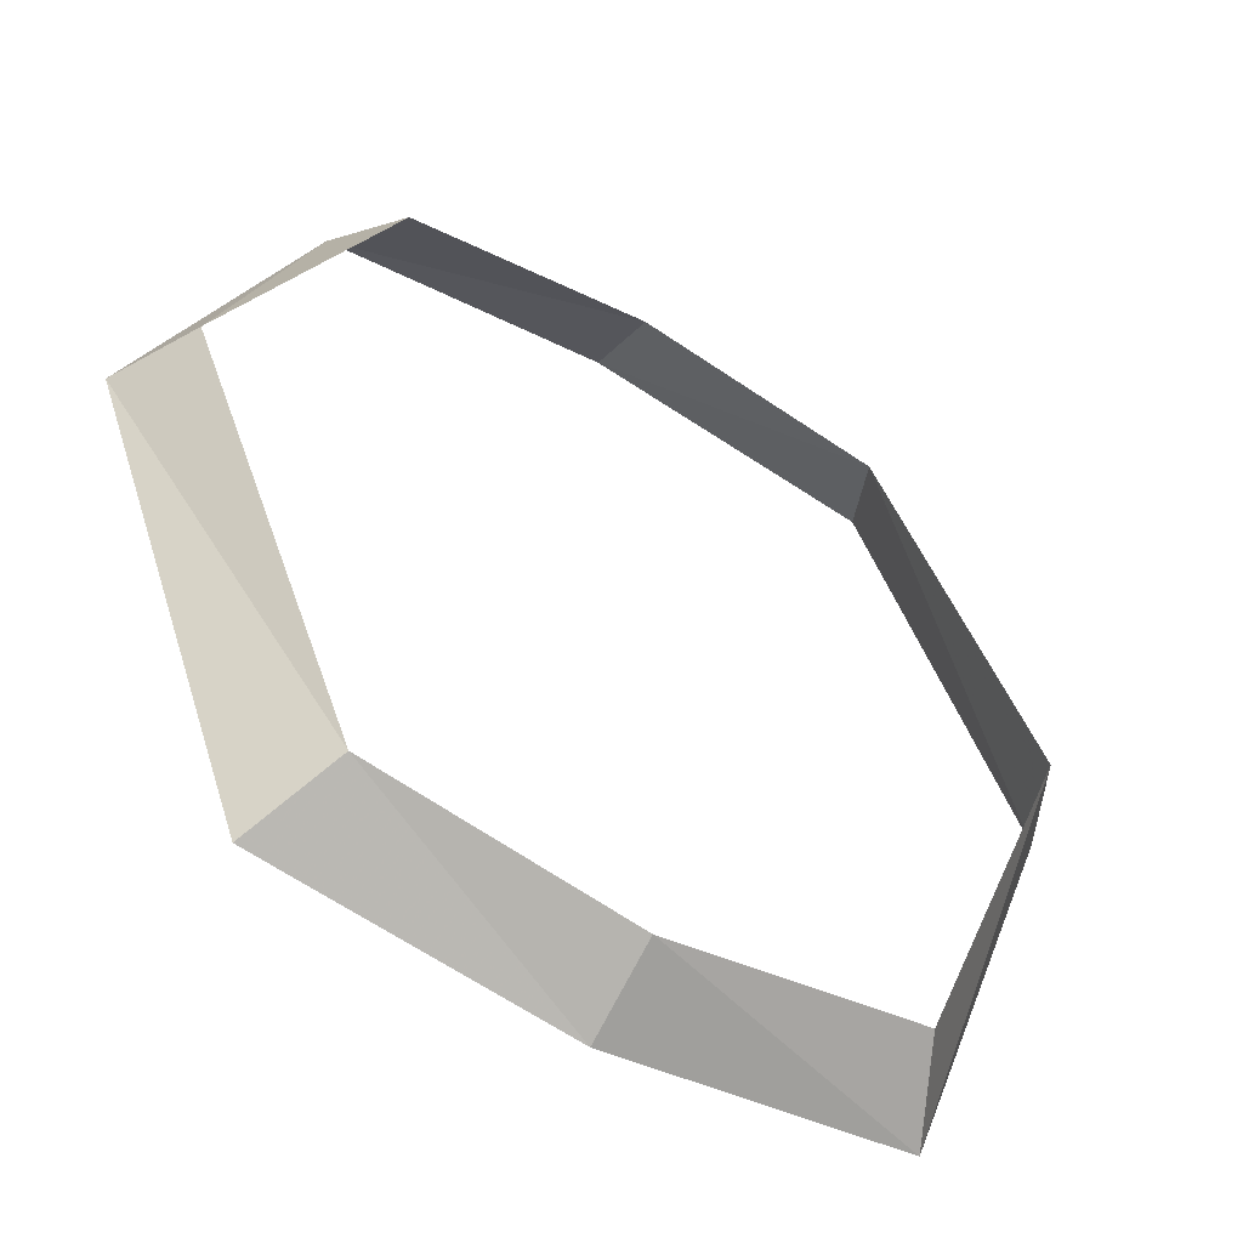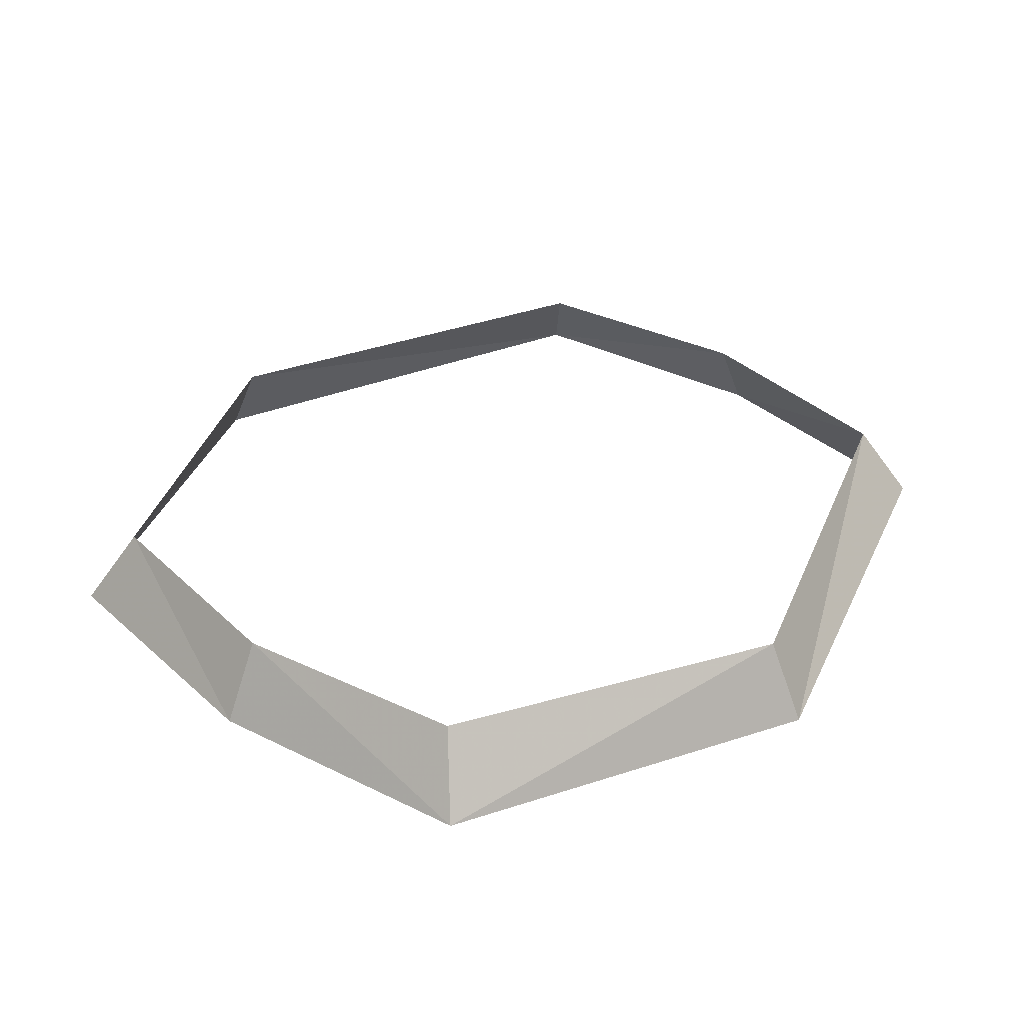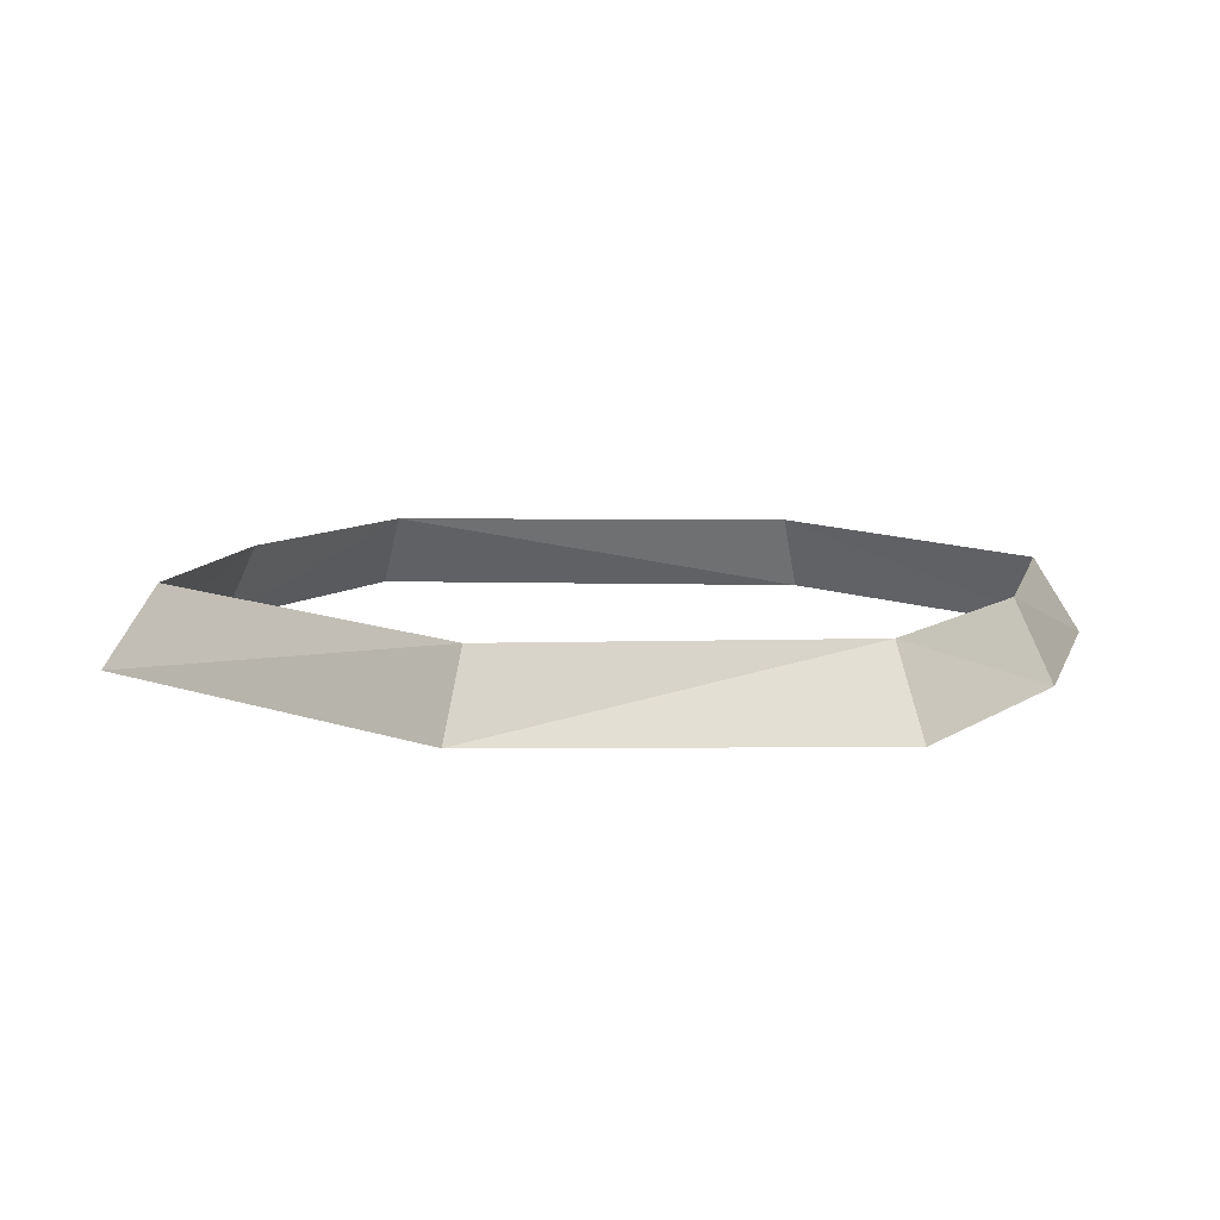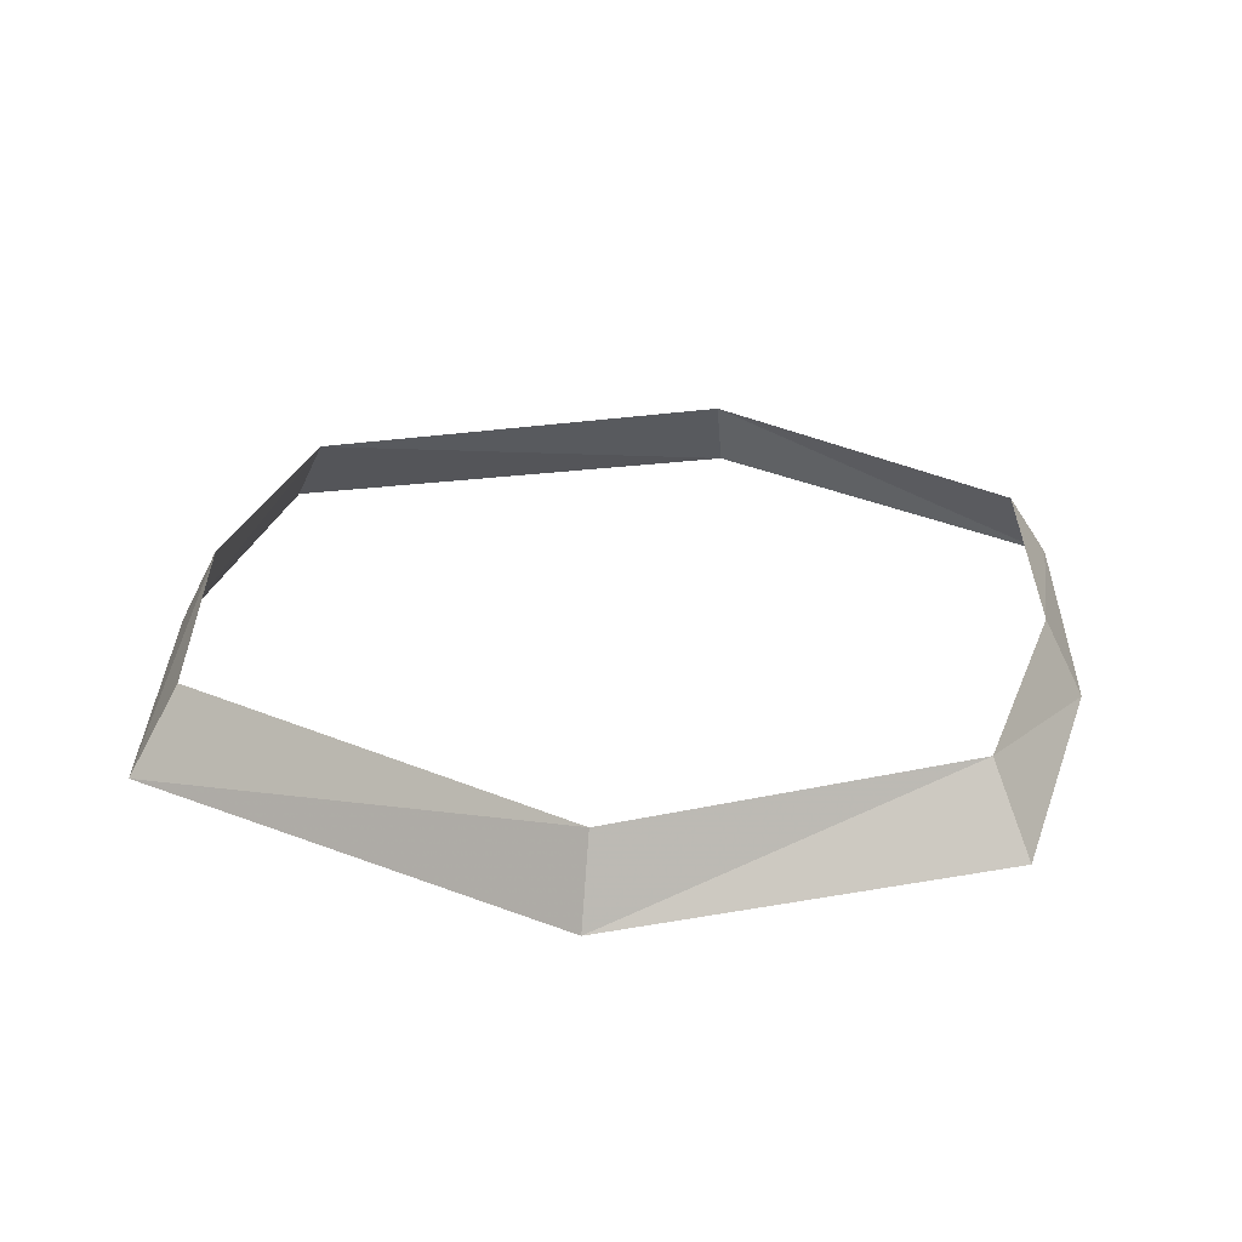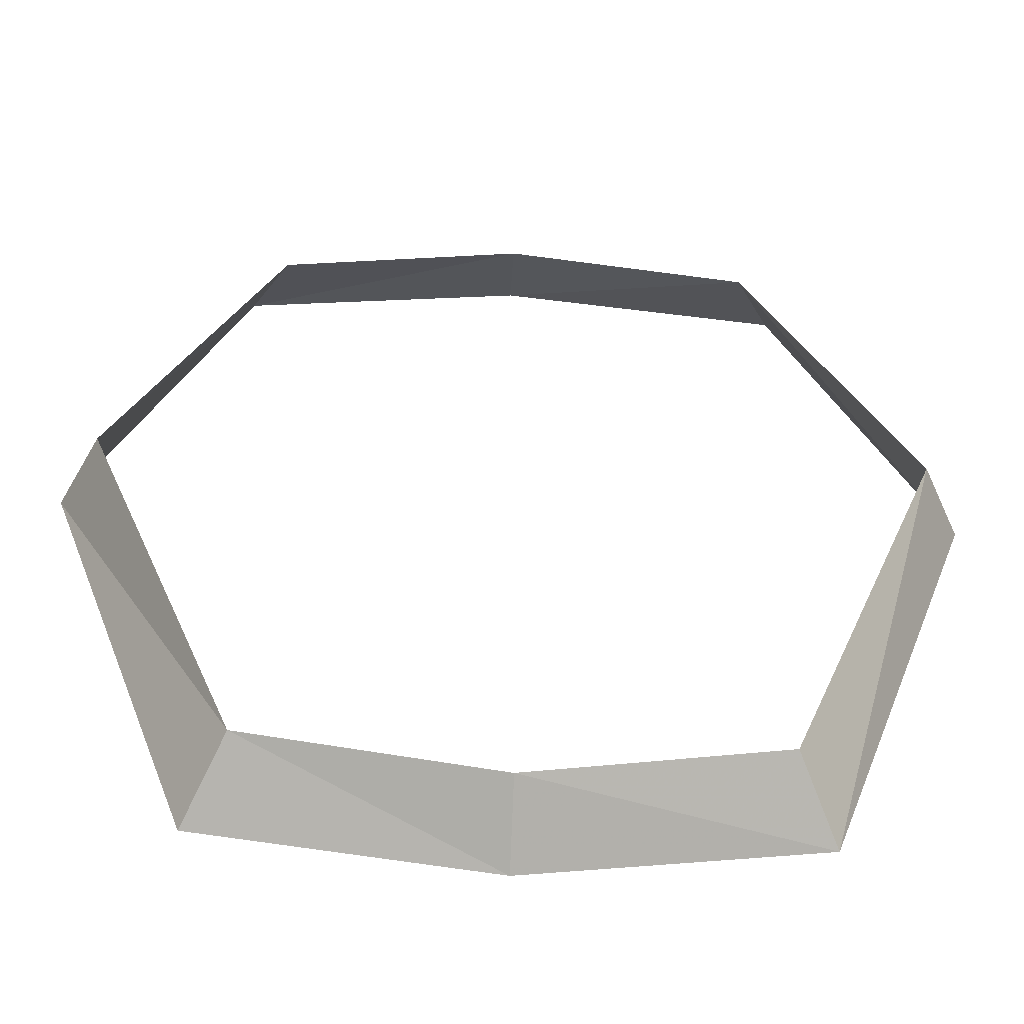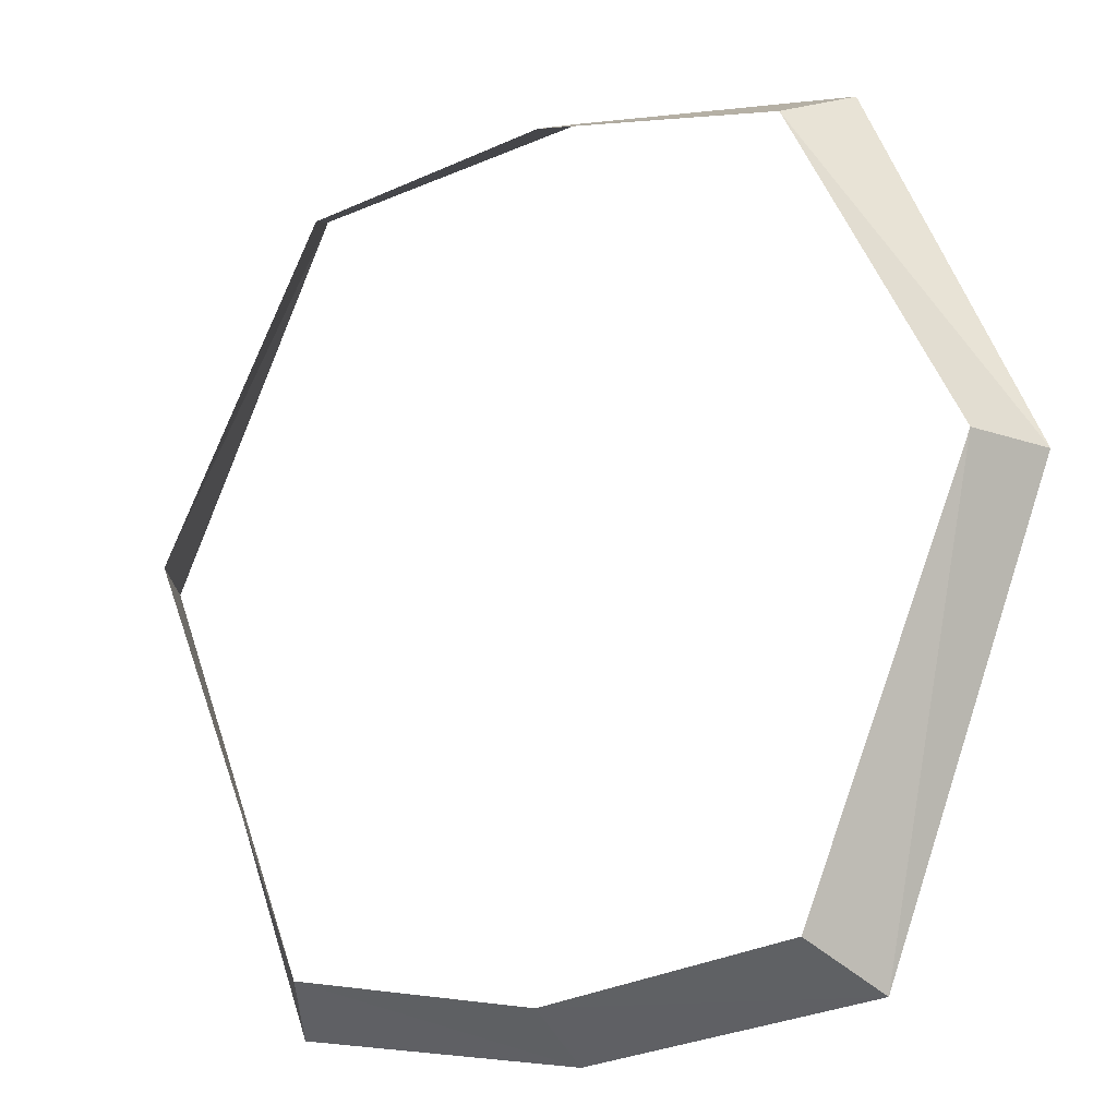
<metadata>
{"format":"obj","ext":"obj","renderer":"f3d","projection":"perspective","resolution":1024,"background":"white","views":[{"elev":-53.2,"azim":147.7,"up":"+Z"},{"elev":34.6,"azim":42.1,"up":"+Y"},{"elev":10.0,"azim":-66.8,"up":"+Y"},{"elev":30.3,"azim":-80.6,"up":"+Y"},{"elev":-51.9,"azim":177.4,"up":"+Z"},{"elev":-17.5,"azim":-151.4,"up":"+Z"}]}
</metadata>
<code>
v 0 1.5 -0.1328
v -0.04688 1.5 -0.125
v -0.05469 1.484 -0.1328
v 0 1.484 -0.1406
v 0.04688 1.5 -0.125
v 0.05469 1.484 -0.1328
v 0.08594 1.484 -0.04688
v 0.07812 1.5 -0.04688
v 0.05469 1.484 0.02344
v 0.04688 1.5 0.01562
v 0 1.5 0.02344
v 0 1.484 0.03125
v -0.04688 1.5 0.01562
v -0.05469 1.484 0.02344
v -0.08594 1.484 -0.04688
v -0.07812 1.5 -0.04688
f 1 2 3
f 1 3 4
f 1 4 5
f 5 4 6
f 5 6 7
f 5 7 8
f 8 7 9
f 8 9 10
f 10 9 11
f 11 9 12
f 11 12 13
f 13 12 14
f 13 14 15
f 13 15 16
f 16 15 3
f 16 3 2

</code>
